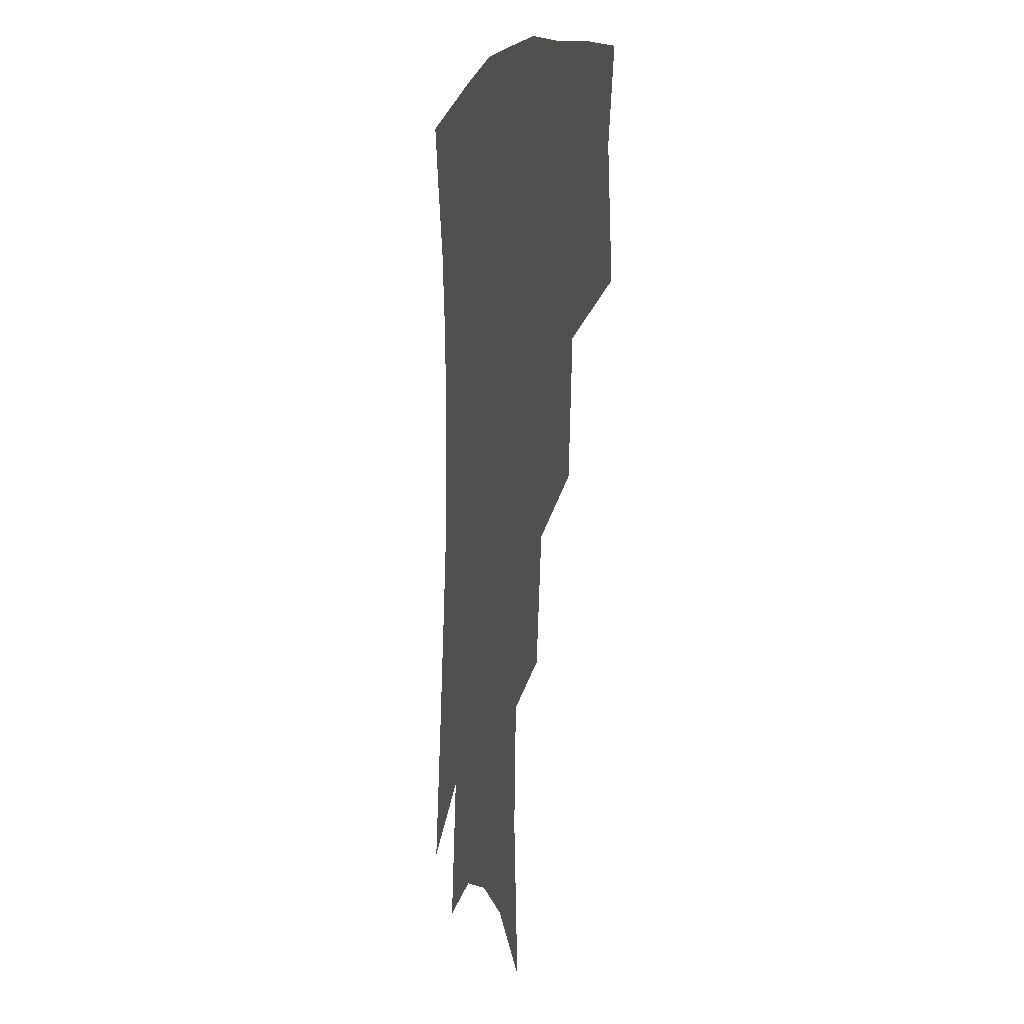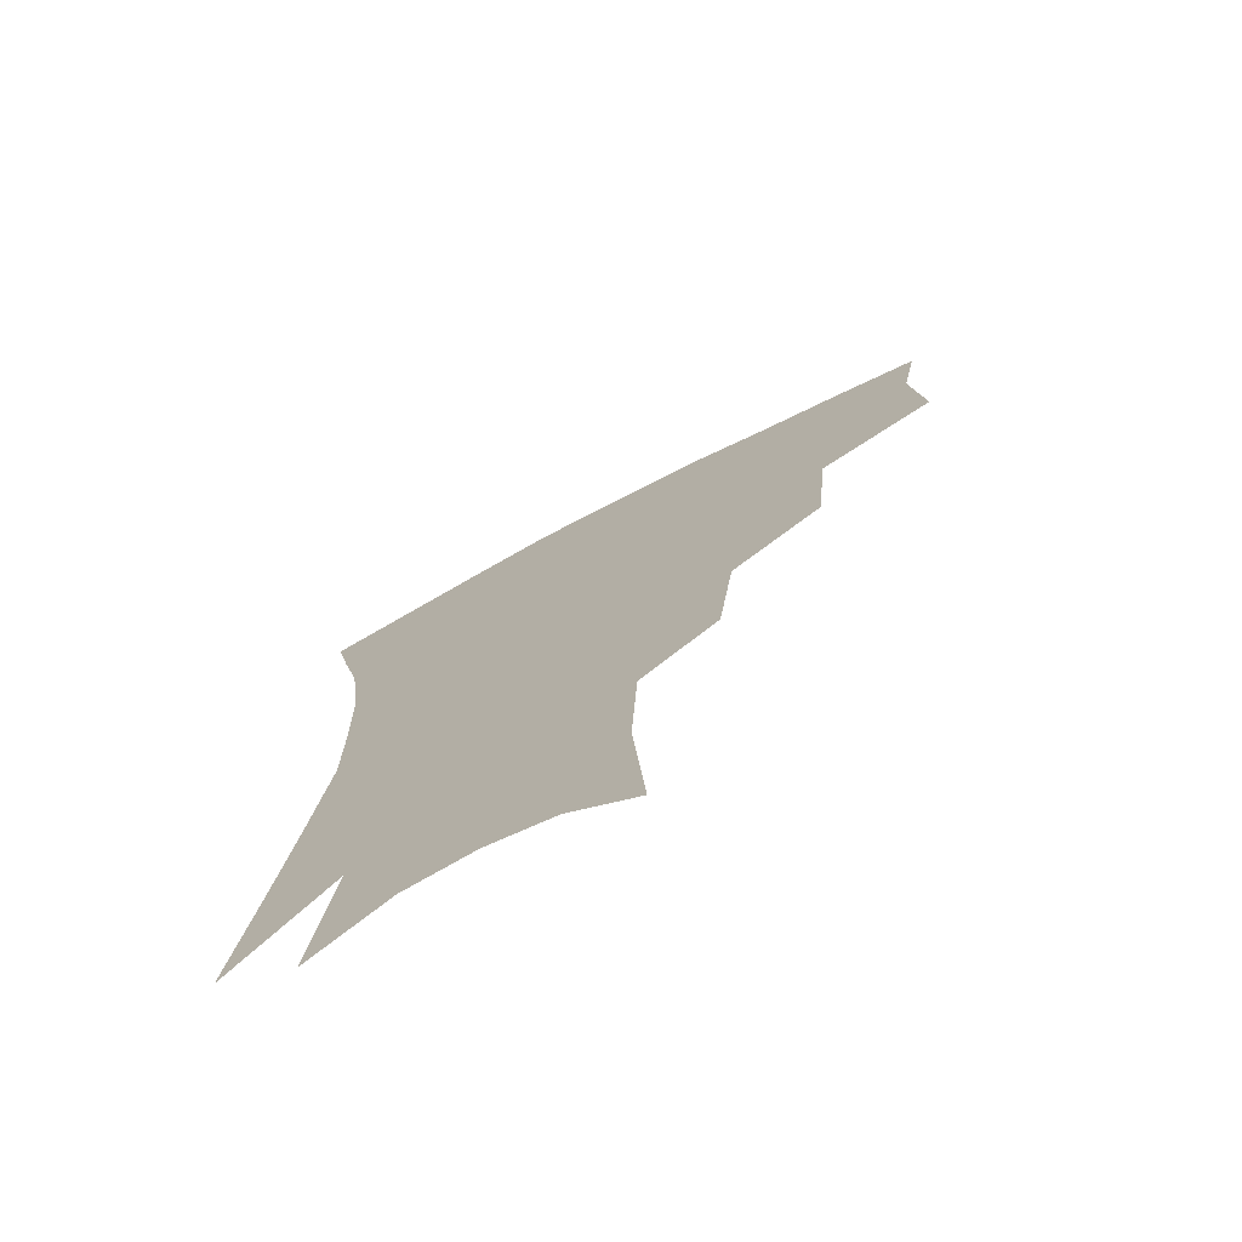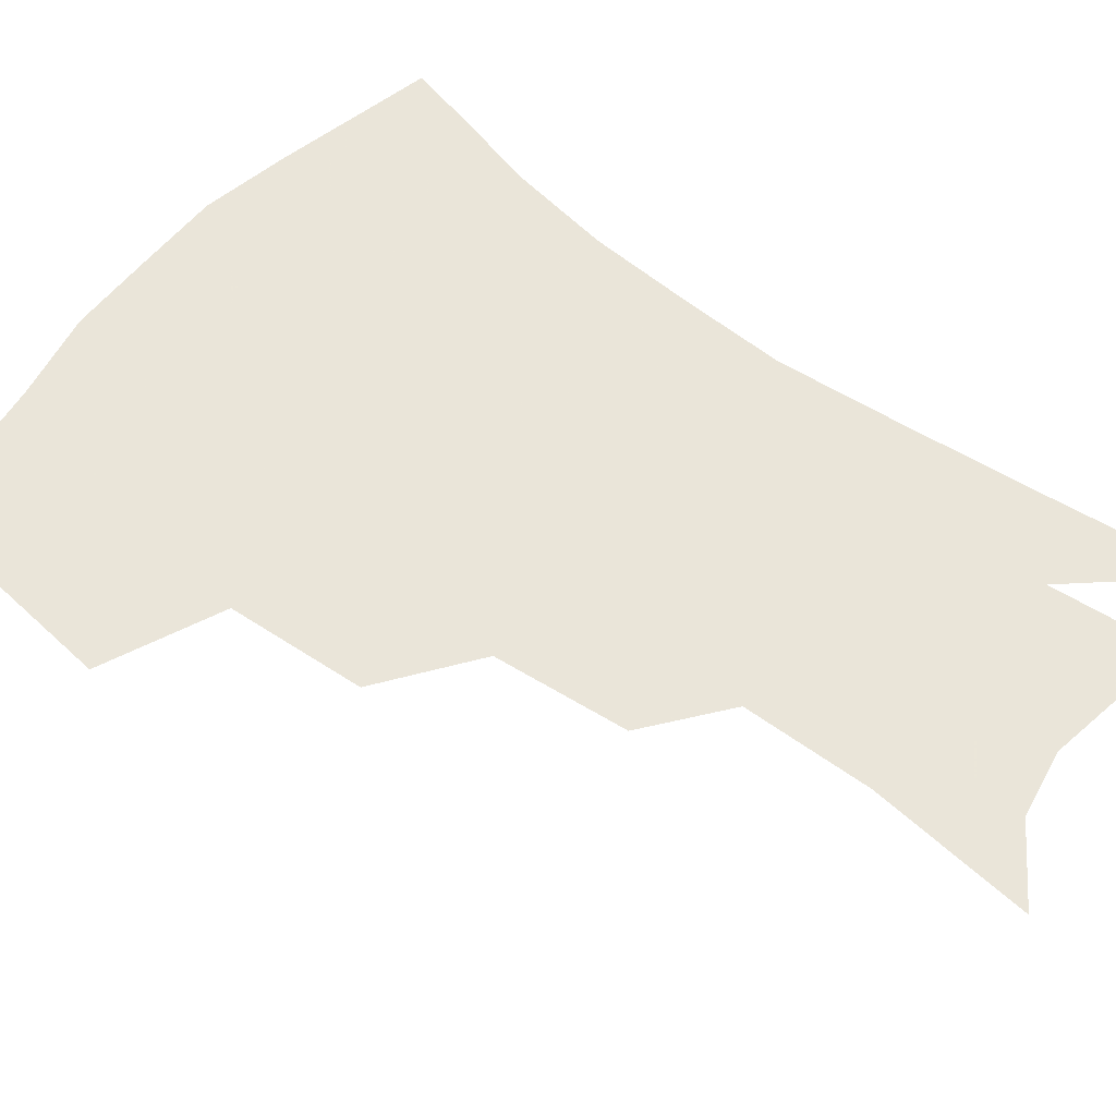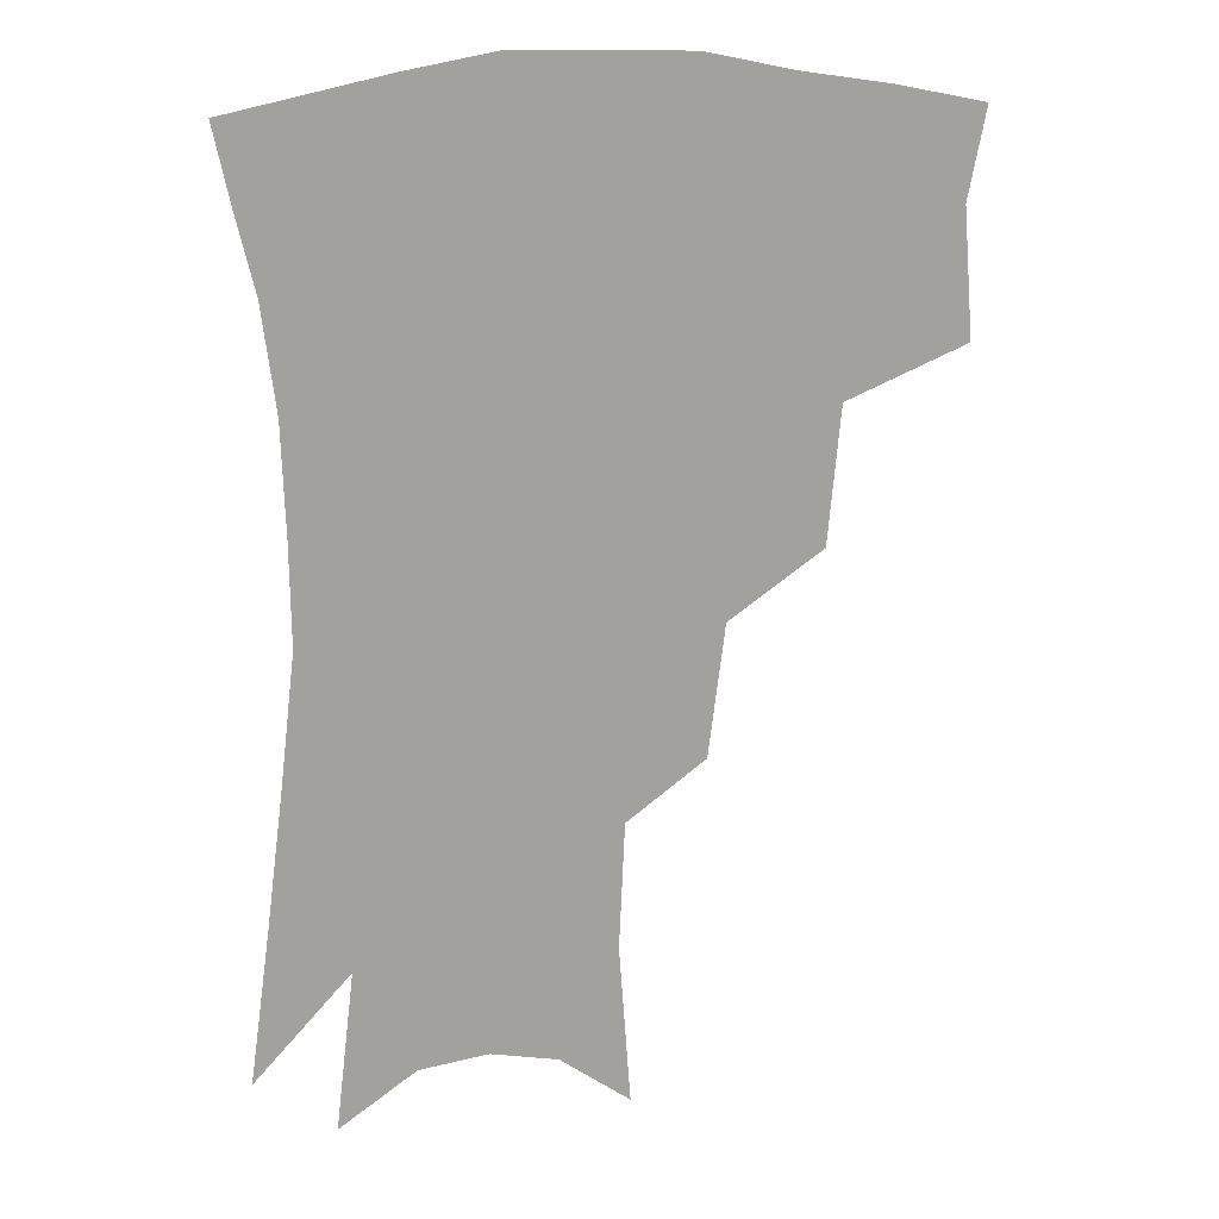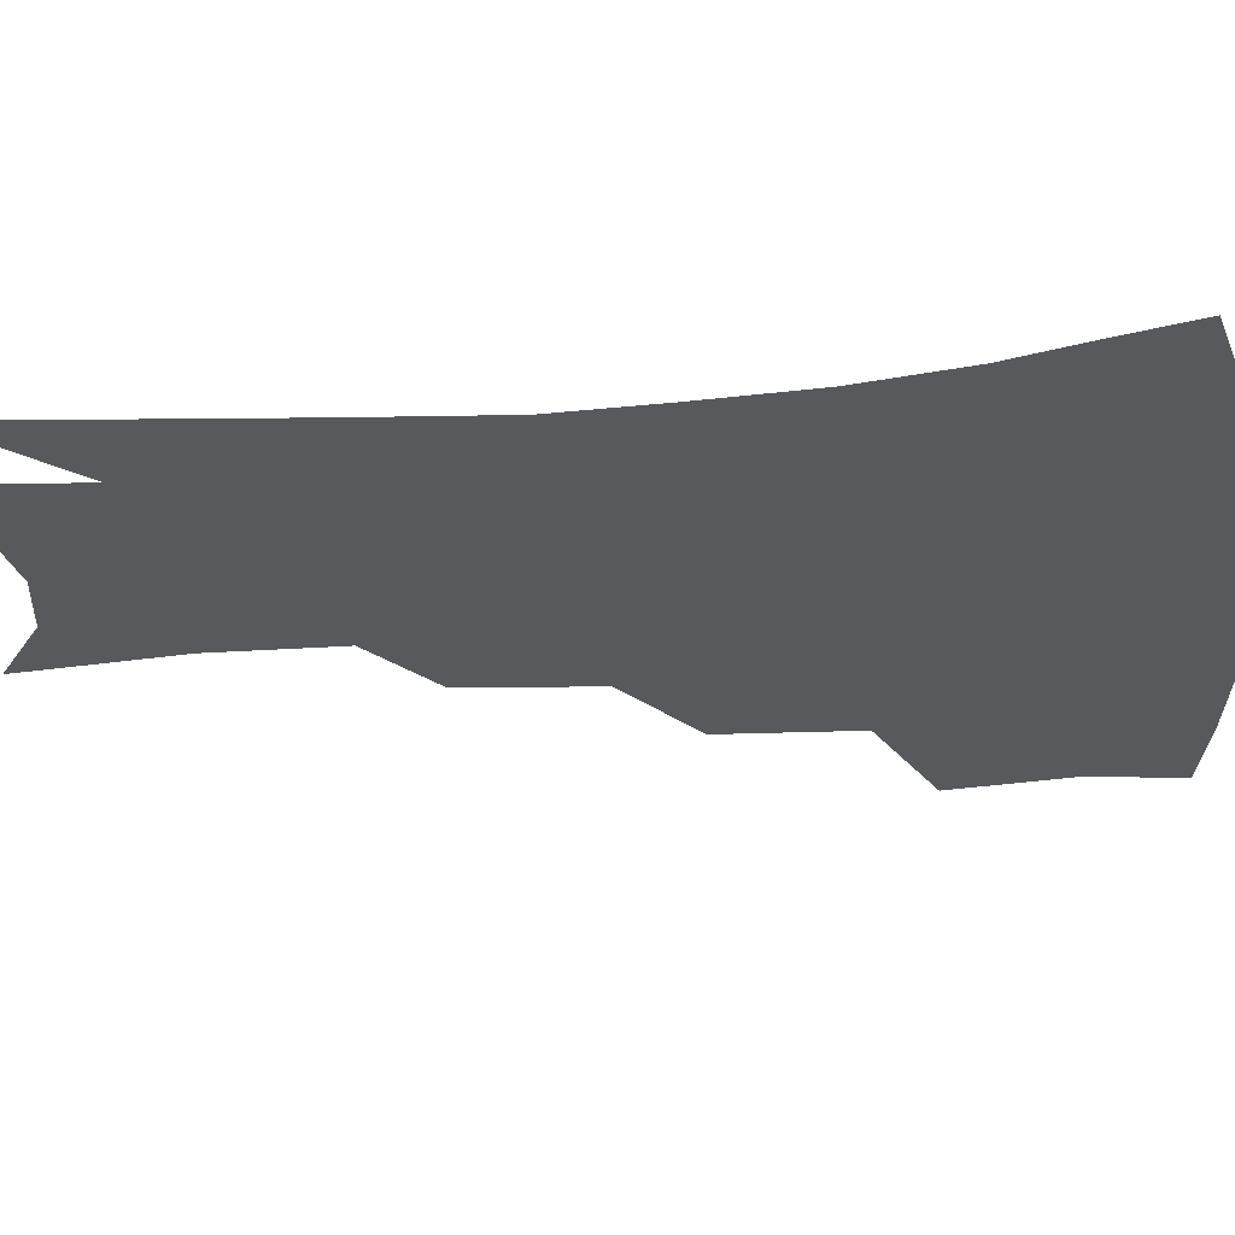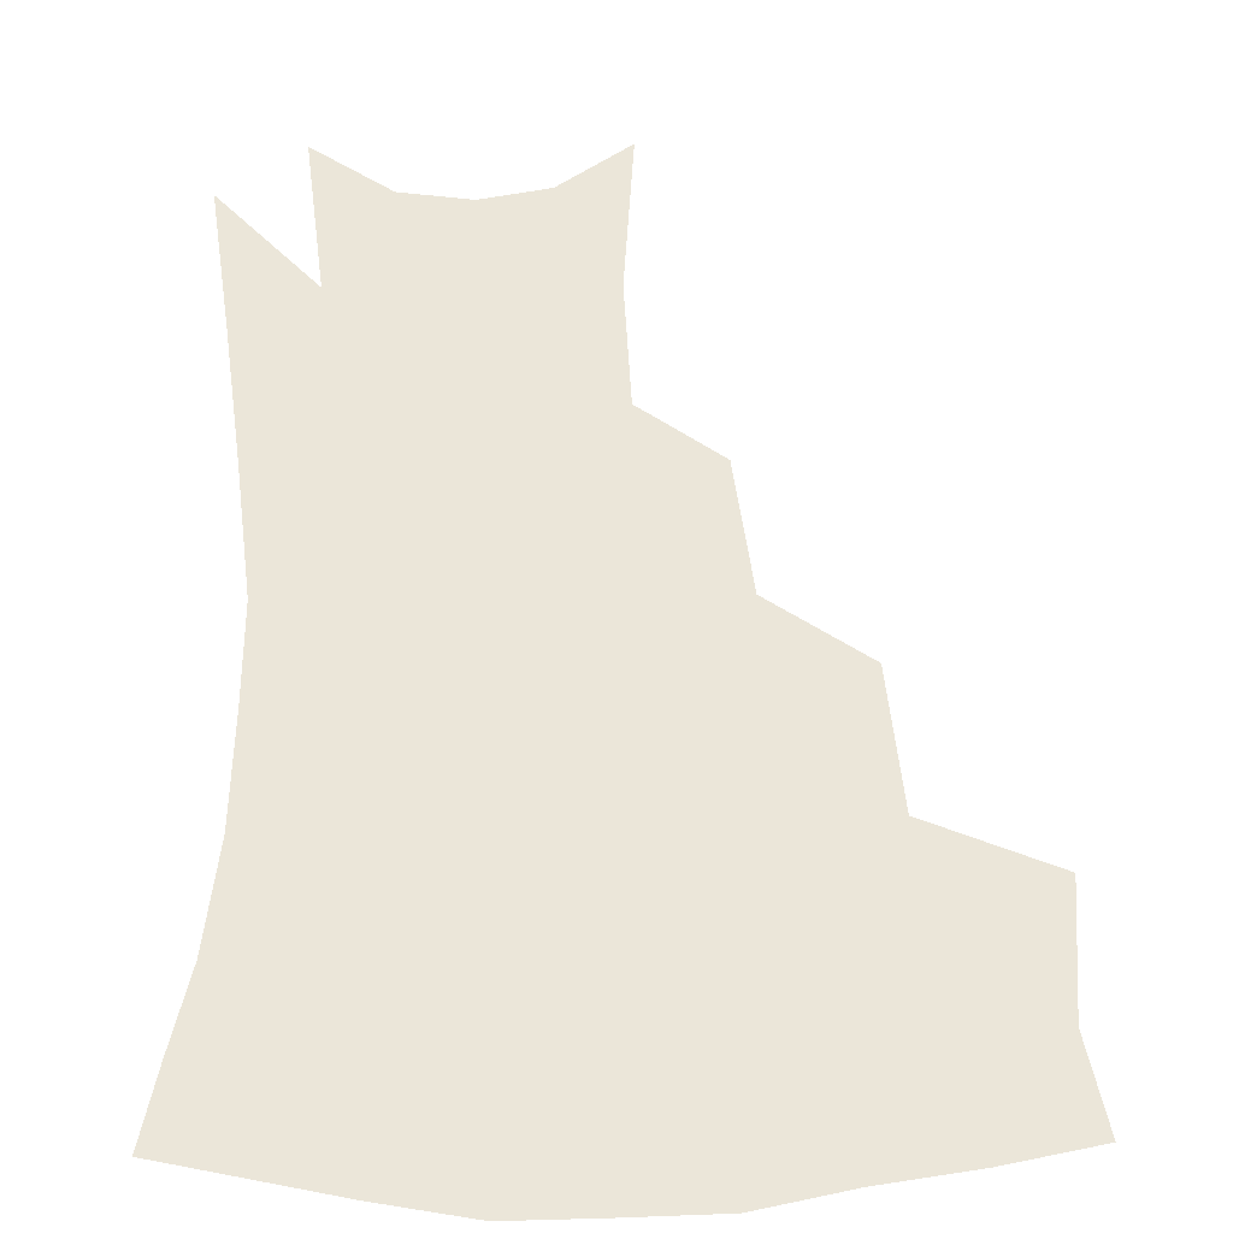
<metadata>
{"format":"obj","ext":"obj","renderer":"f3d","projection":"perspective","resolution":1024,"background":"white","views":[{"elev":3.1,"azim":-106.0,"up":"+Y"},{"elev":-74.7,"azim":-152.4,"up":"+Y"},{"elev":57.7,"azim":-50.5,"up":"+Z"},{"elev":17.9,"azim":168.1,"up":"+Y"},{"elev":-30.0,"azim":98.1,"up":"+Z"},{"elev":55.3,"azim":179.4,"up":"+Z"}]}
</metadata>
<code>
v 465.8 342.2 0
v 468.9 381.4 0
v 463.6 409 0
v 506.7 284.2 0
v 502.8 326.6 0
v 500.6 360.8 0
v 496.2 387.3 0
v 490.7 414.6 0
v 540.9 222.5 0
v 535.7 263.8 0
v 530.5 301.3 0
v 528.8 338.8 0
v 526.1 365.8 0
v 522.4 391.6 0
v 518.1 418.8 0
v 563.4 114 0
v 567 164.5 0
v 565.2 204.3 0
v 560.7 245.4 0
v 556.5 279.1 0
v 554.4 315 0
v 552.5 342.8 0
v 551.5 369.6 0
v 549 394.7 0
v 545 424.6 0
v 585.2 129.9 0
v 585.9 175.1 0
v 583 214 0
v 579.5 253.2 0
v 577.3 289.6 0
v 576.5 321 0
v 576.2 347.1 0
v 575.8 371.2 0
v 575.1 395.7 0
v 572.1 425.4 0
v 606.2 134 0
v 604.5 182.4 0
v 601.2 222.2 0
v 598.5 258.9 0
v 597.2 292.8 0
v 597.4 321.5 0
v 598.4 347.4 0
v 600.2 372.4 0
v 600.3 396.2 0
v 598.4 425.9 0
v 627.8 130.9 0
v 623.8 178.7 0
v 619.7 221.2 0
v 617.5 257.3 0
v 616.9 289.1 0
v 617.5 319.9 0
v 619.8 347.5 0
v 622.8 371.1 0
v 625.6 393.9 0
v 625.8 420.9 0
v 651.8 114.1 0
v 646 164.5 0
v 639.8 212.4 0
v 637.8 247.7 0
v 636.7 281.4 0
v 637.1 314.2 0
v 639.8 343 0
v 644.5 367.7 0
v 648.9 391 0
v 651.7 415.3 0
v 676.2 131.5 0
v 669.6 179.9 0
v 664.2 222.5 0
v 659.3 263.9 0
v 659.7 296.1 0
v 660.8 329.9 0
v 664.9 362.6 0
v 670.7 387.1 0
v 675.6 410.2 0
f 5 6 1
f 1 6 2
f 6 7 2
f 2 7 3
f 7 8 3
f 10 11 4
f 4 11 5
f 11 12 5
f 5 12 6
f 12 13 6
f 6 13 7
f 13 14 7
f 7 14 8
f 14 15 8
f 18 19 9
f 9 19 10
f 19 20 10
f 10 20 11
f 20 21 11
f 11 21 12
f 21 22 12
f 12 22 13
f 22 23 13
f 13 23 14
f 23 24 14
f 14 24 15
f 24 25 15
f 16 26 17
f 26 27 17
f 17 27 18
f 27 28 18
f 18 28 19
f 28 29 19
f 19 29 20
f 29 30 20
f 20 30 21
f 30 31 21
f 21 31 22
f 31 32 22
f 22 32 23
f 32 33 23
f 23 33 24
f 33 34 24
f 24 34 25
f 34 35 25
f 26 36 27
f 36 37 27
f 27 37 28
f 37 38 28
f 28 38 29
f 38 39 29
f 29 39 30
f 39 40 30
f 30 40 31
f 40 41 31
f 31 41 32
f 41 42 32
f 32 42 33
f 42 43 33
f 33 43 34
f 43 44 34
f 34 44 35
f 44 45 35
f 36 46 37
f 46 47 37
f 37 47 38
f 47 48 38
f 38 48 39
f 48 49 39
f 39 49 40
f 49 50 40
f 40 50 41
f 50 51 41
f 41 51 42
f 51 52 42
f 42 52 43
f 52 53 43
f 43 53 44
f 53 54 44
f 44 54 45
f 54 55 45
f 46 56 47
f 56 57 47
f 47 57 48
f 57 58 48
f 48 58 49
f 58 59 49
f 49 59 50
f 59 60 50
f 50 60 51
f 60 61 51
f 51 61 52
f 61 62 52
f 52 62 53
f 62 63 53
f 53 63 54
f 63 64 54
f 54 64 55
f 64 65 55
f 57 66 58
f 66 67 58
f 58 67 59
f 67 68 59
f 59 68 60
f 68 69 60
f 60 69 61
f 69 70 61
f 61 70 62
f 70 71 62
f 62 71 63
f 71 72 63
f 63 72 64
f 72 73 64
f 64 73 65
f 73 74 65

</code>
